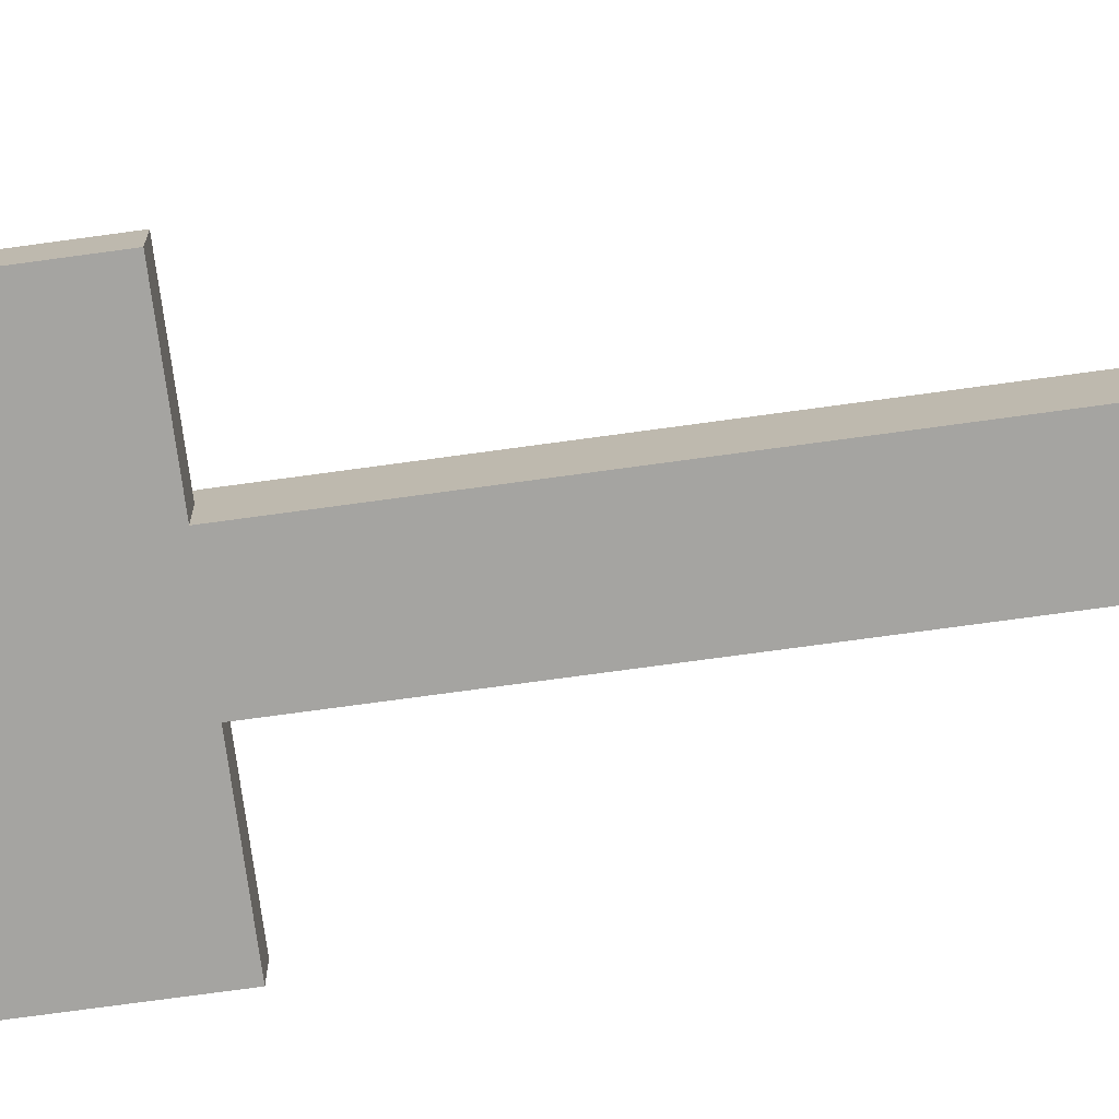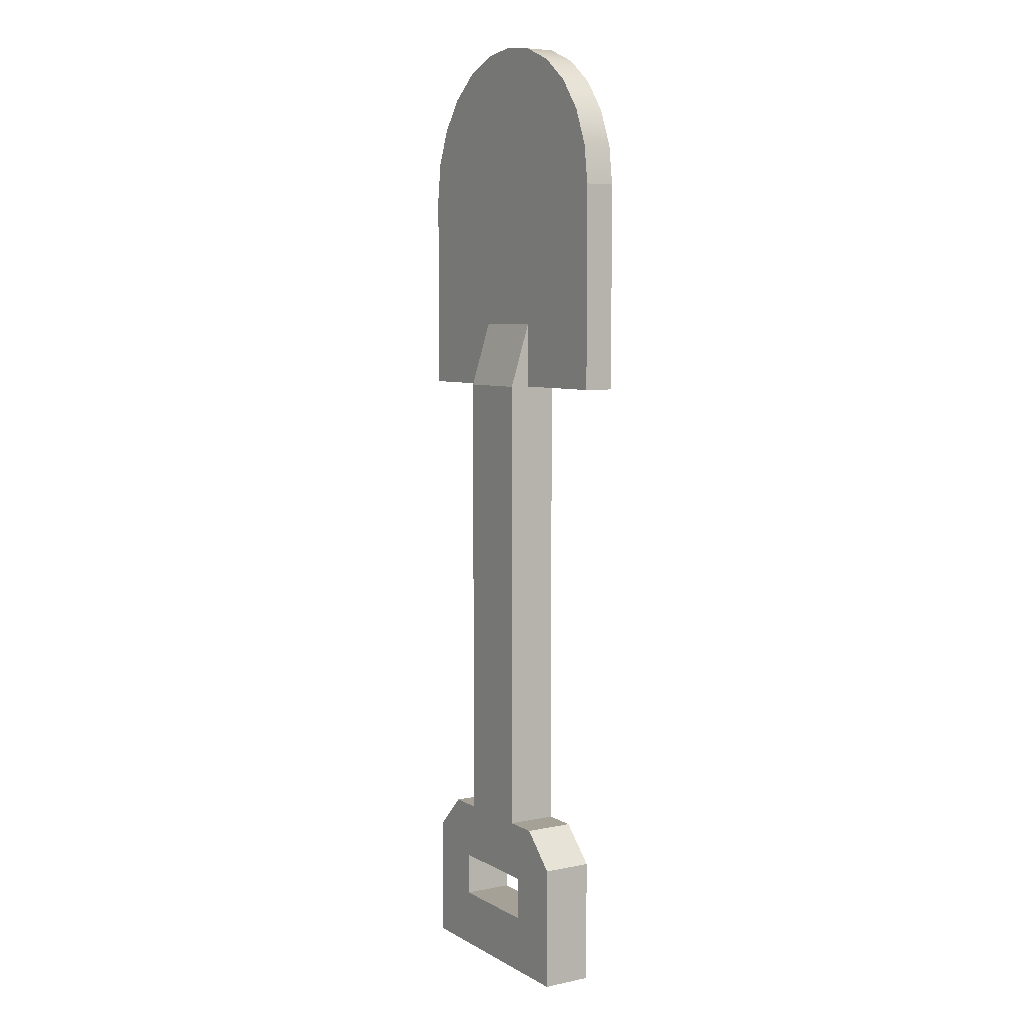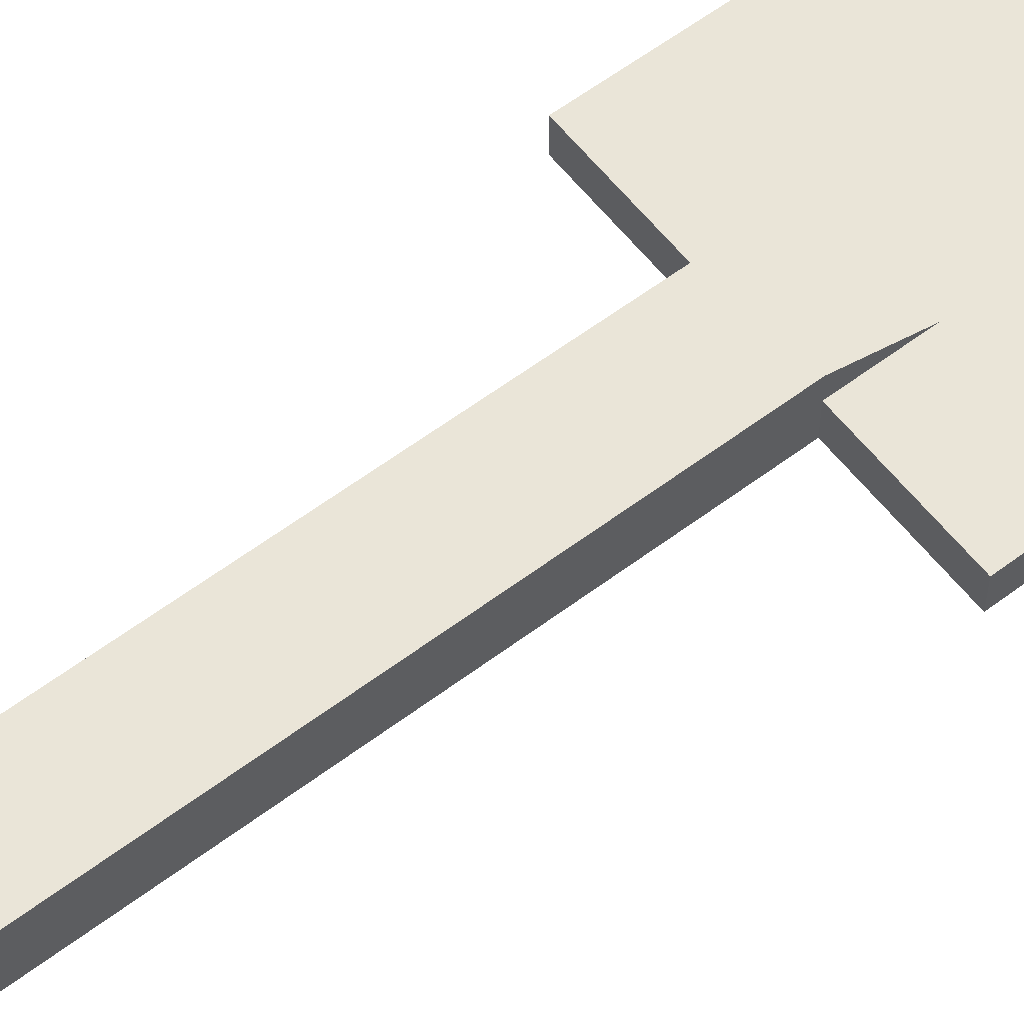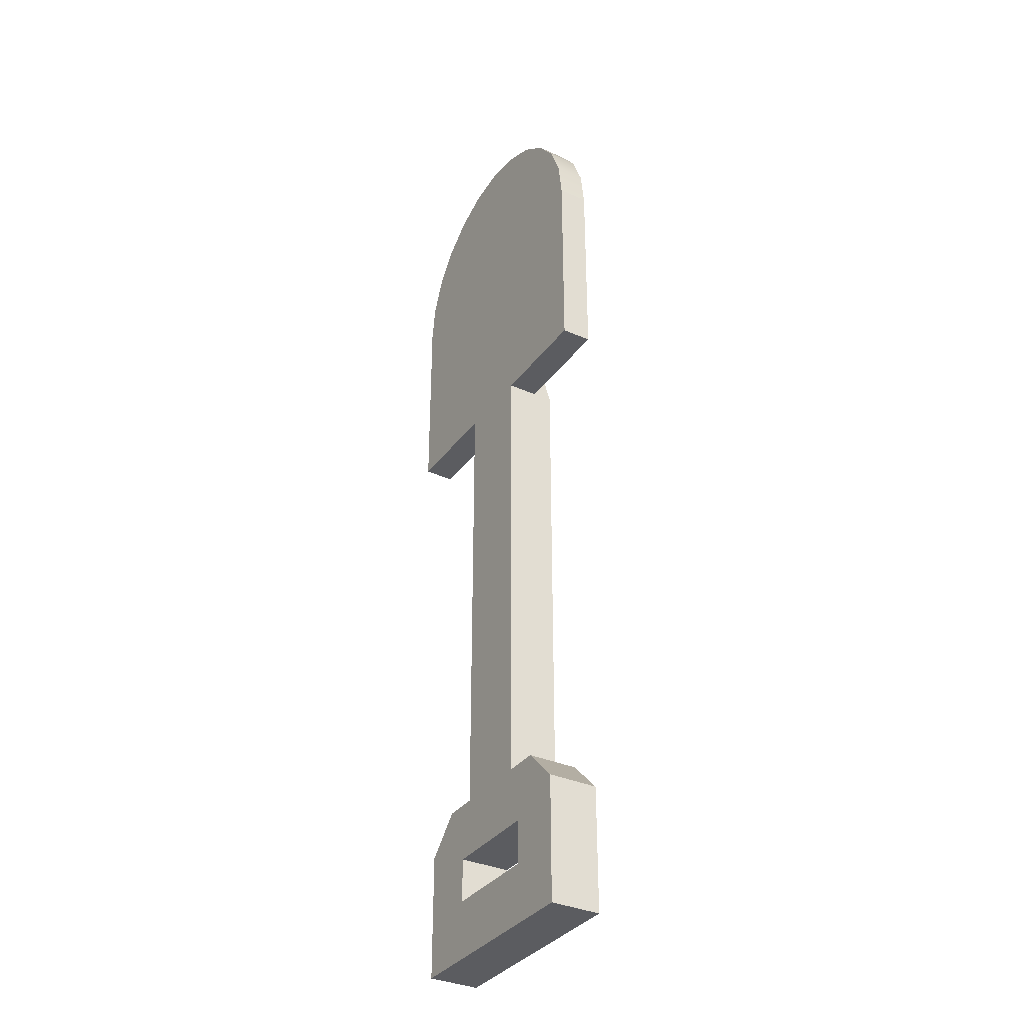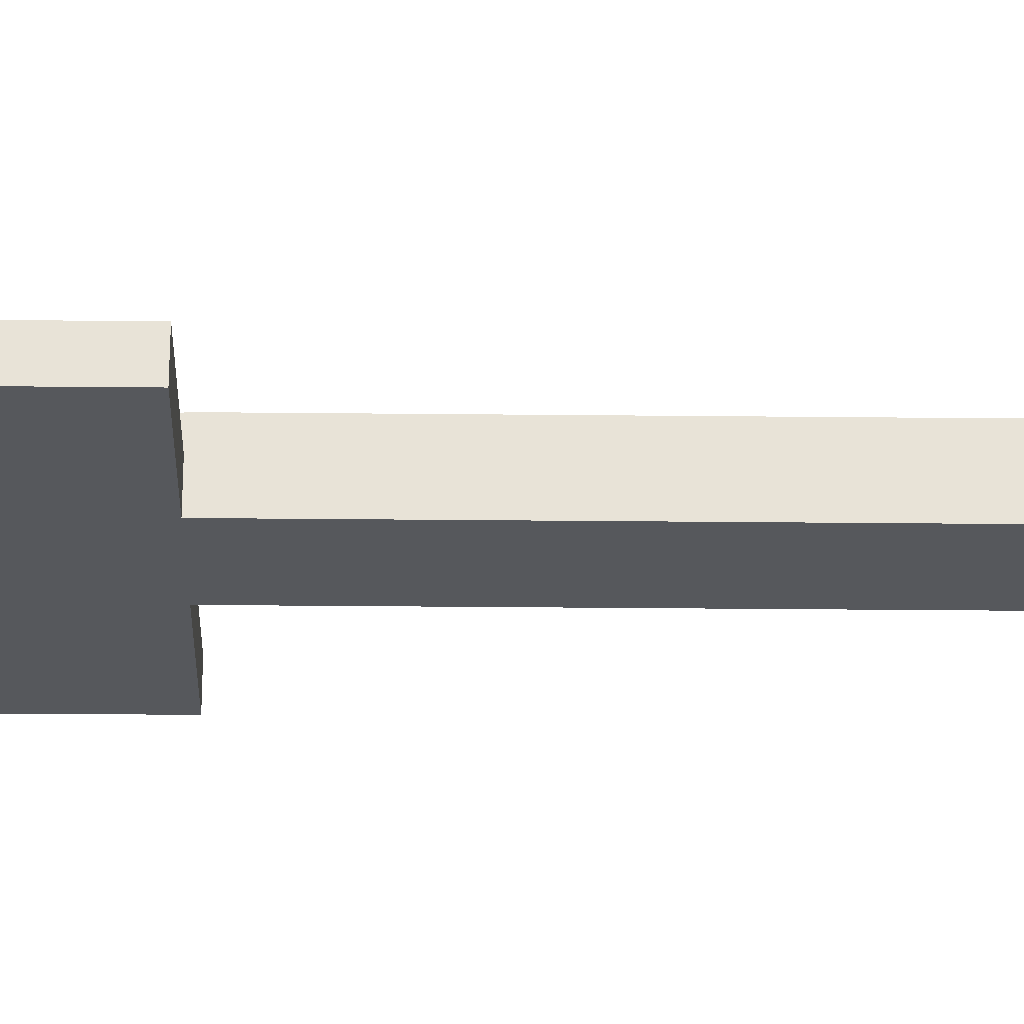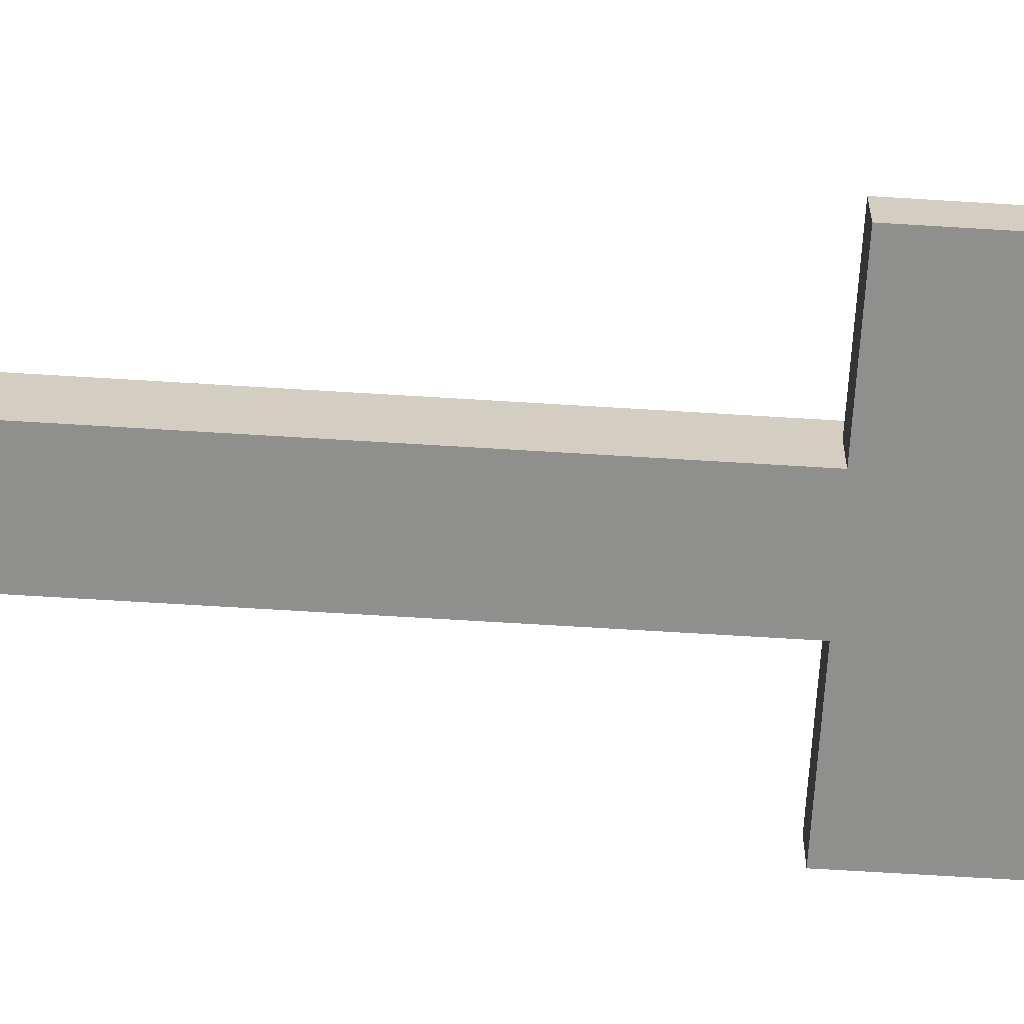
<metadata>
{"format":"obj","ext":"obj","renderer":"f3d","projection":"perspective","resolution":1024,"background":"white","views":[{"elev":-73.4,"azim":97.8,"up":"+Y"},{"elev":6.1,"azim":-121.8,"up":"+Z"},{"elev":59.1,"azim":-127.8,"up":"+Y"},{"elev":-34.5,"azim":59.0,"up":"+Z"},{"elev":-27.8,"azim":89.1,"up":"+Y"},{"elev":-65.2,"azim":-93.6,"up":"+Y"}]}
</metadata>
<code>
o shovel
v -0.048 0 -0.1376
v -0.0704 0.032 -0.16
v -0.0704 0 -0.16
v -0.048 0.032 -0.1376
v -0.03313 0.032 -0.1749
v 0.03313 0 -0.1749
v -0.03313 0 -0.1749
v 0.03313 0.032 -0.1749
v 0.048 0.032 -0.1376
v 0.0256 0 -0.1376
v 0.048 0 -0.1376
v 0.0256 0.032 -0.1376
v -0.0704 0.032 -0.24
v -0.0704 0 -0.24
v -0.03313 0 -0.2027
v -0.03313 0.032 -0.2027
v 0.0704 0 -0.24
v 0.0704 0.032 -0.24
v 0.0704 0.032 -0.16
v 0.0704 0 -0.16
v 0.03313 0.032 -0.2027
v 0.03313 0 -0.2027
v -0.0256 -0 0.0935
v -0.0256 0.032 -0.1376
v -0.0256 0 -0.1376
v -0.0256 0.032 0.0935
v 0.0256 0.032 0.0935
v 0.0256 -0 0.0935
v 0.0256 0.0192 0.1628
v 0.096 -0 0.1628
v 0.0256 -0 0.1628
v 0.096 0.0192 0.1628
v -0.06788 -0 0.3619
v -0.08314 0.0192 0.342
v -0.08314 -0 0.342
v -0.06788 0.0192 0.3619
v -0.048 -0 0.3771
v -0.0256 -0 0.1628
v -0.02485 -0 0.3867
v -0.096 -0 0.1628
v -0.09273 -0 0.3188
v -0.096 -0 0.294
v 0 -0 0.39
v 0.02485 -0 0.3867
v 0.048 -0 0.3771
v 0.06788 -0 0.3619
v 0.08314 -0 0.342
v 0.09273 -0 0.3188
v 0.096 -0 0.294
v -0.0256 0.032 0.1628
v 0.0256 0.0192 0.2049
v 0.0256 0.032 0.1628
v -0.0256 0.0192 0.2049
v -0.096 0.0192 0.1628
v -0.096 0.0192 0.294
v 0.06788 0.0192 0.3619
v 0.08314 0.0192 0.342
v -0.048 0.0192 0.3771
v -0.09273 0.0192 0.3188
v 0.02485 0.0192 0.3867
v 0 0.0192 0.39
v -0.0256 0.0192 0.1628
v -0.02485 0.0192 0.3867
v 0.048 0.0192 0.3771
v 0.09273 0.0192 0.3188
v 0.096 0.0192 0.294
f 1 2 3
f 2 1 4
f 5 6 7
f 6 5 8
f 9 10 11
f 10 9 12
f 3 13 14
f 13 3 2
f 5 15 16
f 15 5 7
f 13 17 14
f 17 13 18
f 19 17 18
f 17 19 20
f 21 15 22
f 15 21 16
f 23 24 25
f 24 23 26
f 18 21 19
f 21 18 13
f 19 21 9
f 21 13 16
f 16 13 5
f 5 13 4
f 4 13 2
f 8 9 21
f 9 8 12
f 12 8 5
f 12 5 27
f 27 5 24
f 24 5 4
f 26 27 24
f 23 10 28
f 25 10 23
f 7 10 25
f 6 10 7
f 10 6 11
f 7 25 1
f 7 1 15
f 22 11 6
f 17 11 22
f 11 17 20
f 17 22 14
f 14 22 15
f 14 15 1
f 14 1 3
f 6 21 22
f 21 6 8
f 9 20 19
f 20 9 11
f 24 1 25
f 1 24 4
f 27 10 12
f 10 27 28
f 29 30 31
f 30 29 32
f 33 34 35
f 34 33 36
f 37 38 39
f 38 37 40
f 40 37 33
f 40 33 35
f 40 35 41
f 40 41 42
f 23 39 38
f 23 43 39
f 23 44 43
f 28 44 23
f 31 44 28
f 31 45 44
f 31 46 45
f 31 47 46
f 31 48 47
f 30 48 31
f 48 30 49
f 50 51 52
f 51 50 53
f 42 54 40
f 54 42 55
f 26 52 27
f 52 26 50
f 56 47 57
f 47 56 46
f 58 33 37
f 33 58 36
f 41 55 42
f 55 41 59
f 60 43 44
f 43 60 61
f 51 29 52
f 31 52 29
f 28 52 31
f 52 28 27
f 54 53 62
f 53 54 58
f 58 54 36
f 36 54 34
f 34 54 59
f 59 54 55
f 63 53 58
f 61 53 63
f 60 53 61
f 60 51 53
f 64 51 60
f 64 29 51
f 56 29 64
f 57 29 56
f 65 29 57
f 66 29 65
f 29 66 32
f 35 59 41
f 59 35 34
f 64 44 45
f 44 64 60
f 61 39 43
f 39 61 63
f 27 23 28
f 23 27 26
f 66 30 32
f 30 66 49
f 57 48 65
f 48 57 47
f 54 38 40
f 38 54 62
f 65 49 66
f 49 65 48
f 63 37 39
f 37 63 58
f 56 45 46
f 45 56 64
f 38 26 23
f 26 38 50
f 50 38 62
f 50 62 53

</code>
